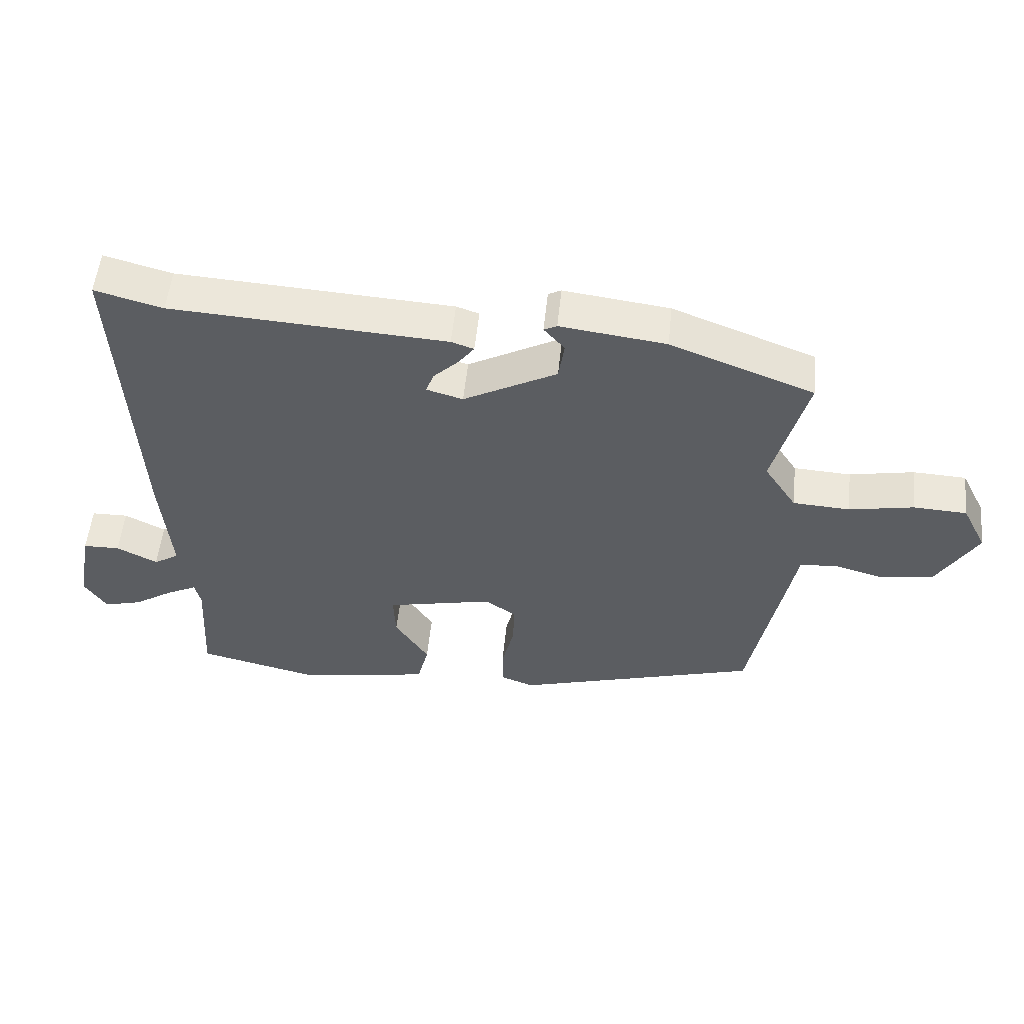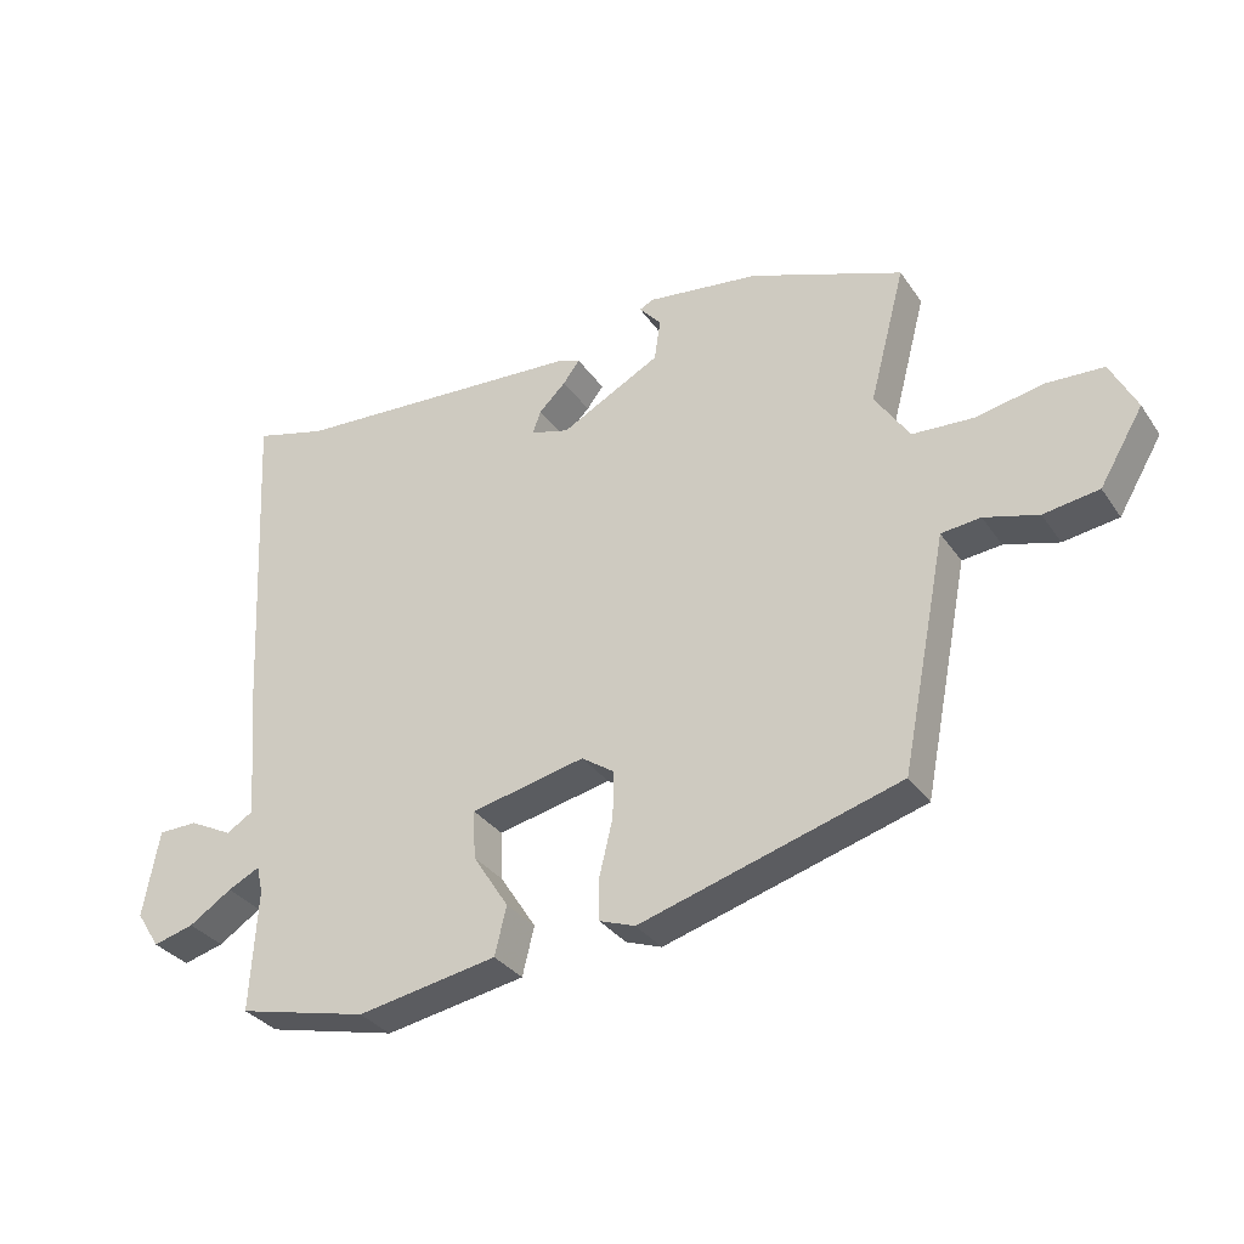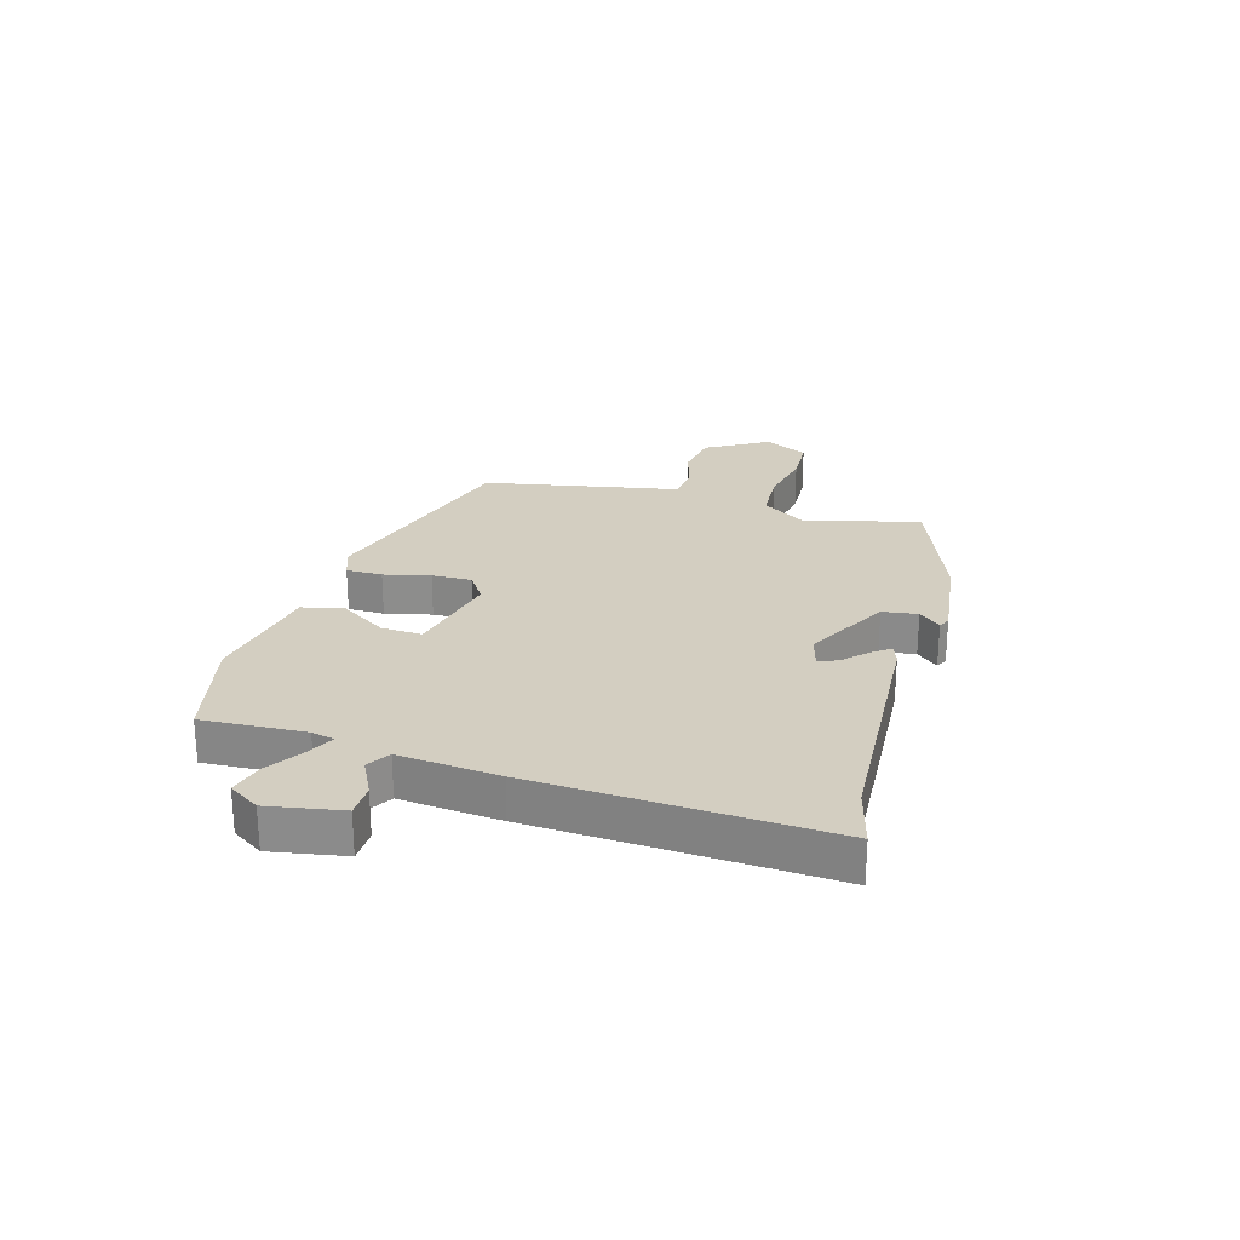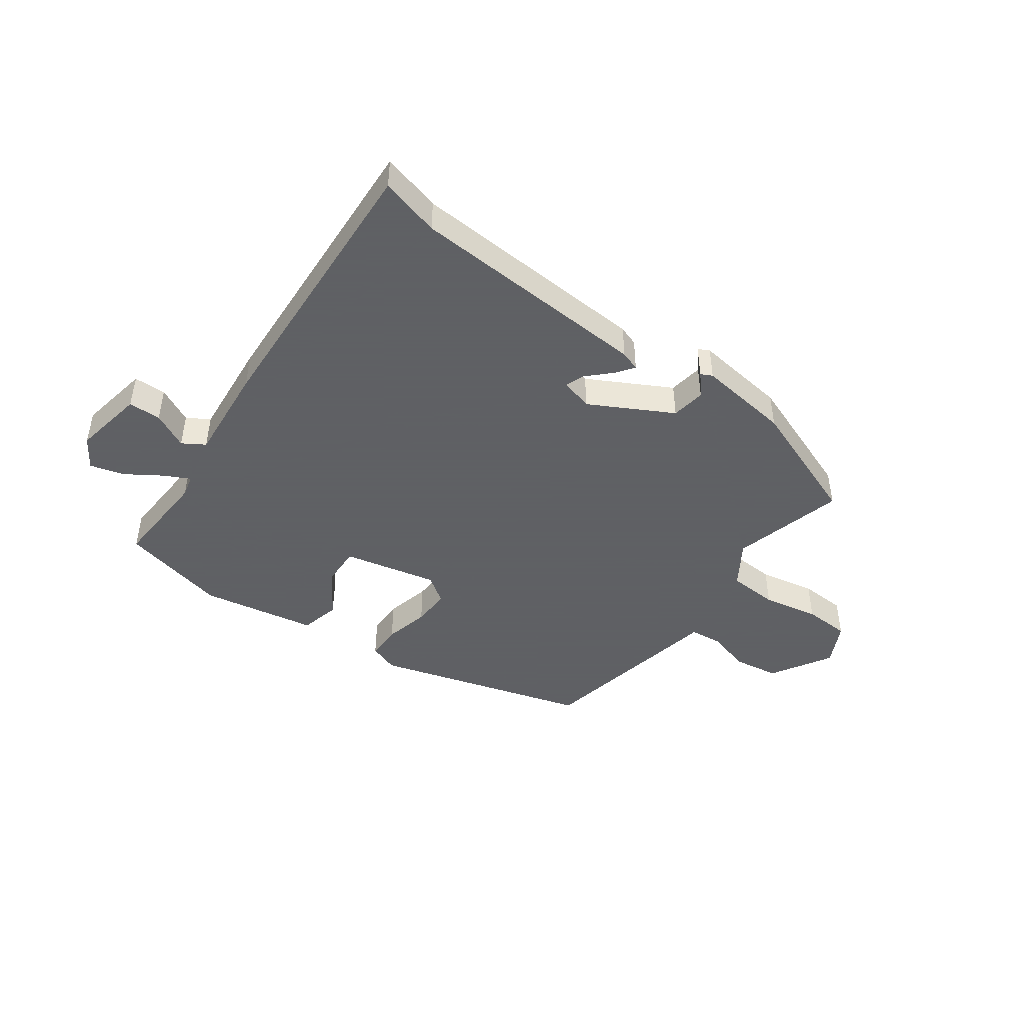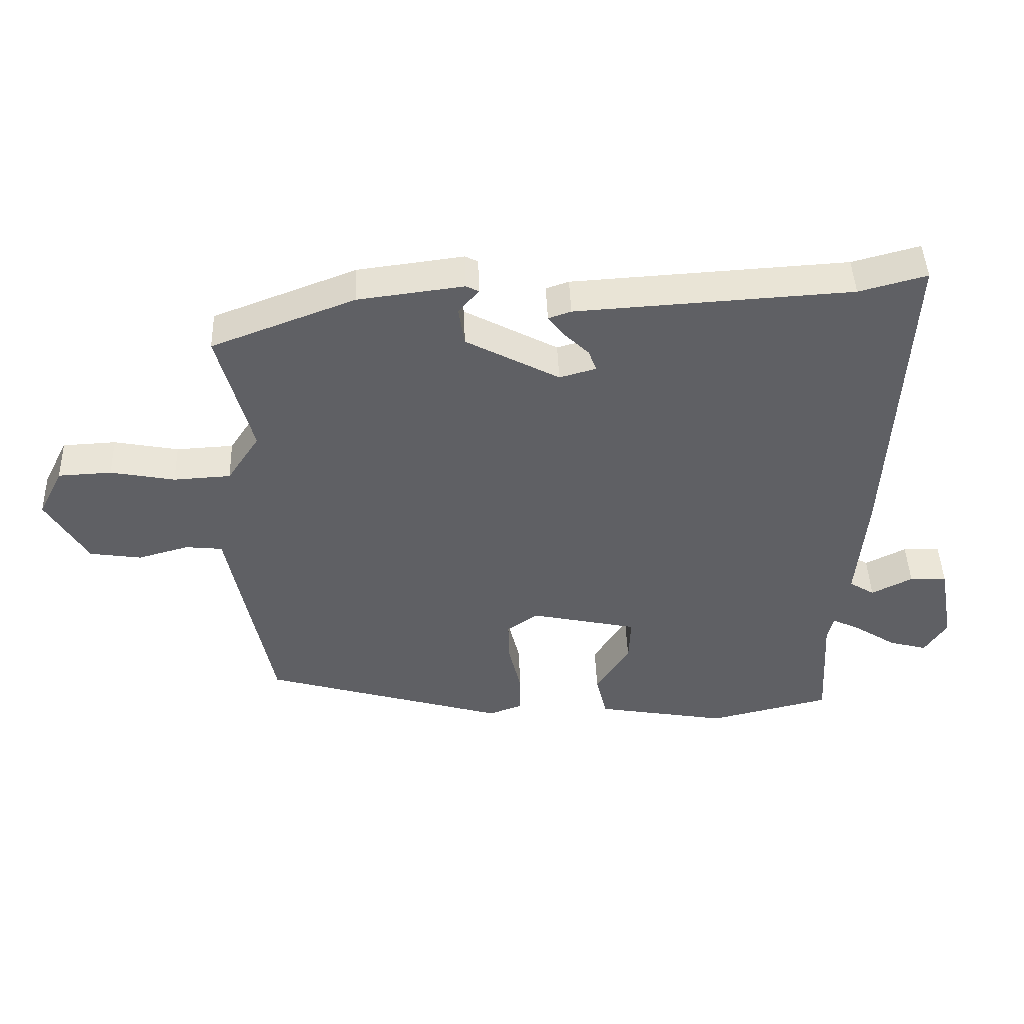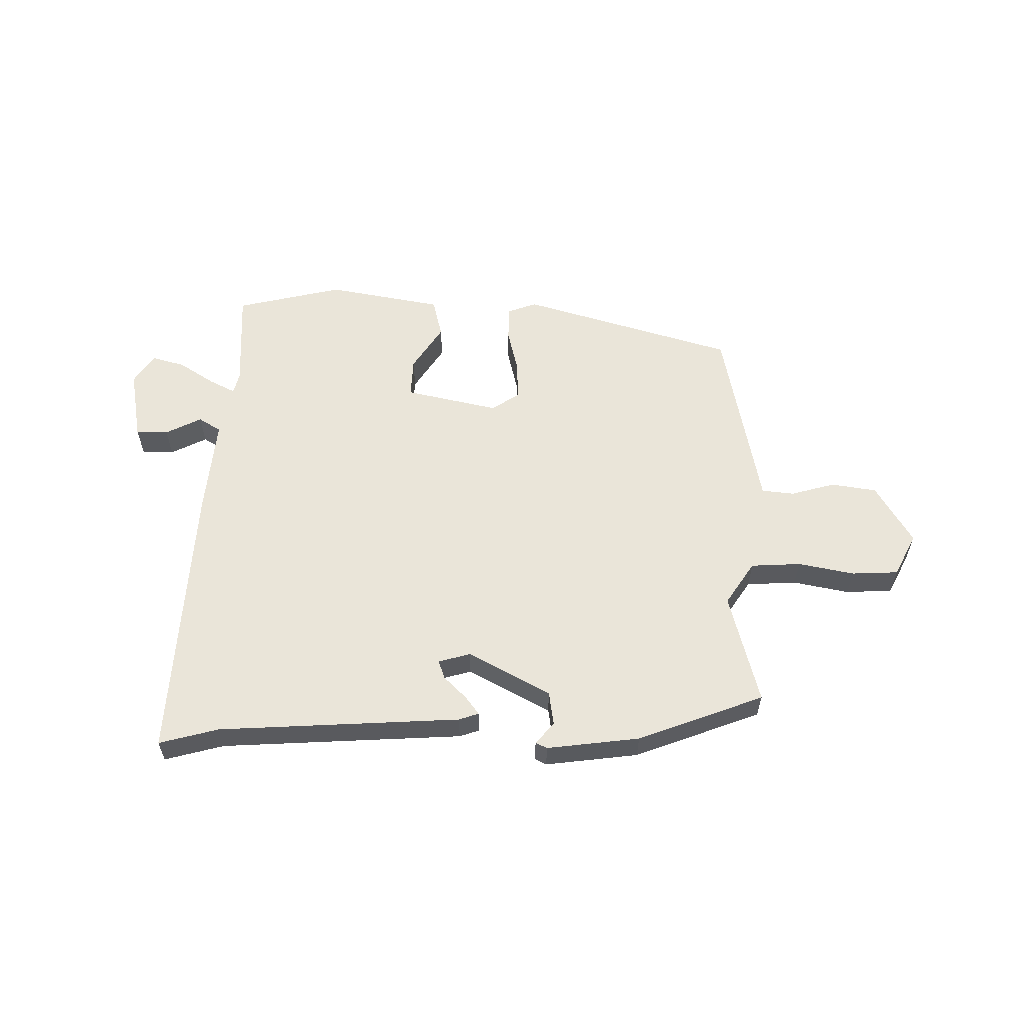
<metadata>
{"format":"obj","ext":"obj","renderer":"f3d","projection":"perspective","resolution":1024,"background":"white","views":[{"elev":53.6,"azim":5.8,"up":"+Z"},{"elev":-32.4,"azim":28.9,"up":"+Z"},{"elev":25.2,"azim":-73.7,"up":"+Y"},{"elev":-45.3,"azim":-35.8,"up":"+Y"},{"elev":45.4,"azim":178.0,"up":"+Z"},{"elev":58.1,"azim":0.9,"up":"+Y"}]}
</metadata>
<code>
v -0.563 0.07 0.517
v -0.459 0.07 0.489
v -0.034 0.07 0.463
v 0.001 0.07 0.451
v -0.023 0.07 0.419
v -0.062 0.07 0.381
v -0.074 0.07 0.348
v -0.018 0.07 0.332
v 0.126 0.07 0.409
v 0.135 0.07 0.469
v 0.103 0.07 0.506
v 0.123 0.07 0.516
v 0.286 0.07 0.495
v 0.507 0.07 0.411
v 0.455 0.07 0.214
v 0.505 0.07 0.138
v 0.593 0.07 0.133
v 0.692 0.07 0.152
v 0.774 0.07 0.148
v 0.812 0.07 0.073
v 0.749 0.07 -0.033
v 0.669 0.07 -0.045
v 0.591 0.07 -0.023
v 0.534 0.07 -0.029
v 0.516 0.07 -0.122
v 0.468 0.07 -0.365
v 0.092 0.07 -0.475
v 0.04 0.07 -0.456
v 0.04 0.07 -0.394
v 0.059 0.07 -0.315
v 0.061 0.07 -0.247
v 0.013 0.07 -0.214
v -0.152 0.07 -0.25
v -0.149 0.07 -0.32
v -0.097 0.07 -0.401
v -0.114 0.07 -0.471
v -0.317 0.07 -0.507
v -0.505 0.07 -0.462
v -0.495 0.07 -0.286
v -0.504 0.07 -0.247
v -0.55 0.07 -0.27
v -0.612 0.07 -0.31
v -0.671 0.07 -0.326
v -0.705 0.07 -0.273
v -0.682 0.07 -0.147
v -0.625 0.07 -0.146
v -0.562 0.07 -0.178
v -0.523 0.07 -0.154
v -0.538 0.07 0.017
v -0.563 0 0.517
v -0.459 0 0.489
v -0.034 0 0.463
v 0.001 0 0.451
v -0.023 0 0.419
v -0.062 0 0.381
v -0.074 0 0.348
v -0.018 0 0.332
v 0.126 0 0.409
v 0.135 0 0.469
v 0.103 0 0.506
v 0.123 0 0.516
v 0.286 0 0.495
v 0.507 0 0.411
v 0.455 0 0.214
v 0.505 0 0.138
v 0.593 0 0.133
v 0.692 0 0.152
v 0.774 0 0.148
v 0.812 0 0.073
v 0.749 0 -0.033
v 0.669 0 -0.045
v 0.591 0 -0.023
v 0.534 0 -0.029
v 0.516 0 -0.122
v 0.468 0 -0.365
v 0.092 0 -0.475
v 0.04 0 -0.456
v 0.04 0 -0.394
v 0.059 0 -0.315
v 0.061 0 -0.247
v 0.013 0 -0.214
v -0.152 0 -0.25
v -0.149 0 -0.32
v -0.097 0 -0.401
v -0.114 0 -0.471
v -0.317 0 -0.507
v -0.505 0 -0.462
v -0.495 0 -0.286
v -0.504 0 -0.247
v -0.55 0 -0.27
v -0.612 0 -0.31
v -0.671 0 -0.326
v -0.705 0 -0.273
v -0.682 0 -0.147
v -0.625 0 -0.146
v -0.562 0 -0.178
v -0.523 0 -0.154
v -0.538 0 0.017
f 48 49 1 2
f 45 46 47
f 44 45 47
f 43 44 47
f 42 43 47
f 41 42 47
f 40 41 47 48
f 48 2 3
f 40 48 3
f 39 40 3
f 37 38 39
f 36 37 39
f 35 36 39
f 34 35 39
f 33 34 39
f 32 33 39
f 28 29 30
f 27 28 30
f 26 27 30
f 25 26 30
f 24 25 30
f 24 30 31
f 21 22 23
f 20 21 23
f 19 20 23
f 18 19 23
f 17 18 23
f 16 17 23 24
f 24 31 32
f 16 24 32
f 15 16 32
f 13 14 15
f 12 13 15
f 11 12 15
f 10 11 15
f 3 4 5 6
f 3 6 7
f 39 3 7
f 32 39 7 8
f 15 32 8 9
f 9 10 15
f 51 50 98 97
f 96 95 94
f 96 94 93
f 96 93 92
f 96 92 91
f 96 91 90
f 97 96 90 89
f 52 51 97
f 52 97 89
f 52 89 88
f 88 87 86
f 88 86 85
f 88 85 84
f 88 84 83
f 88 83 82
f 88 82 81
f 79 78 77
f 79 77 76
f 79 76 75
f 79 75 74
f 79 74 73
f 80 79 73
f 72 71 70
f 72 70 69
f 72 69 68
f 72 68 67
f 72 67 66
f 73 72 66 65
f 81 80 73
f 81 73 65
f 81 65 64
f 64 63 62
f 64 62 61
f 64 61 60
f 64 60 59
f 55 54 53 52
f 56 55 52
f 56 52 88
f 57 56 88 81
f 58 57 81 64
f 64 59 58
f 1 50 51 2
f 2 51 52 3
f 3 52 53 4
f 4 53 54 5
f 5 54 55 6
f 6 55 56 7
f 7 56 57 8
f 8 57 58 9
f 9 58 59 10
f 10 59 60 11
f 11 60 61 12
f 12 61 62 13
f 13 62 63 14
f 14 63 64 15
f 15 64 65 16
f 16 65 66 17
f 17 66 67 18
f 18 67 68 19
f 19 68 69 20
f 20 69 70 21
f 21 70 71 22
f 22 71 72 23
f 23 72 73 24
f 24 73 74 25
f 25 74 75 26
f 26 75 76 27
f 27 76 77 28
f 28 77 78 29
f 29 78 79 30
f 30 79 80 31
f 31 80 81 32
f 32 81 82 33
f 33 82 83 34
f 34 83 84 35
f 35 84 85 36
f 36 85 86 37
f 37 86 87 38
f 38 87 88 39
f 39 88 89 40
f 40 89 90 41
f 41 90 91 42
f 42 91 92 43
f 43 92 93 44
f 44 93 94 45
f 45 94 95 46
f 46 95 96 47
f 47 96 97 48
f 48 97 98 49
f 49 98 50 1

</code>
